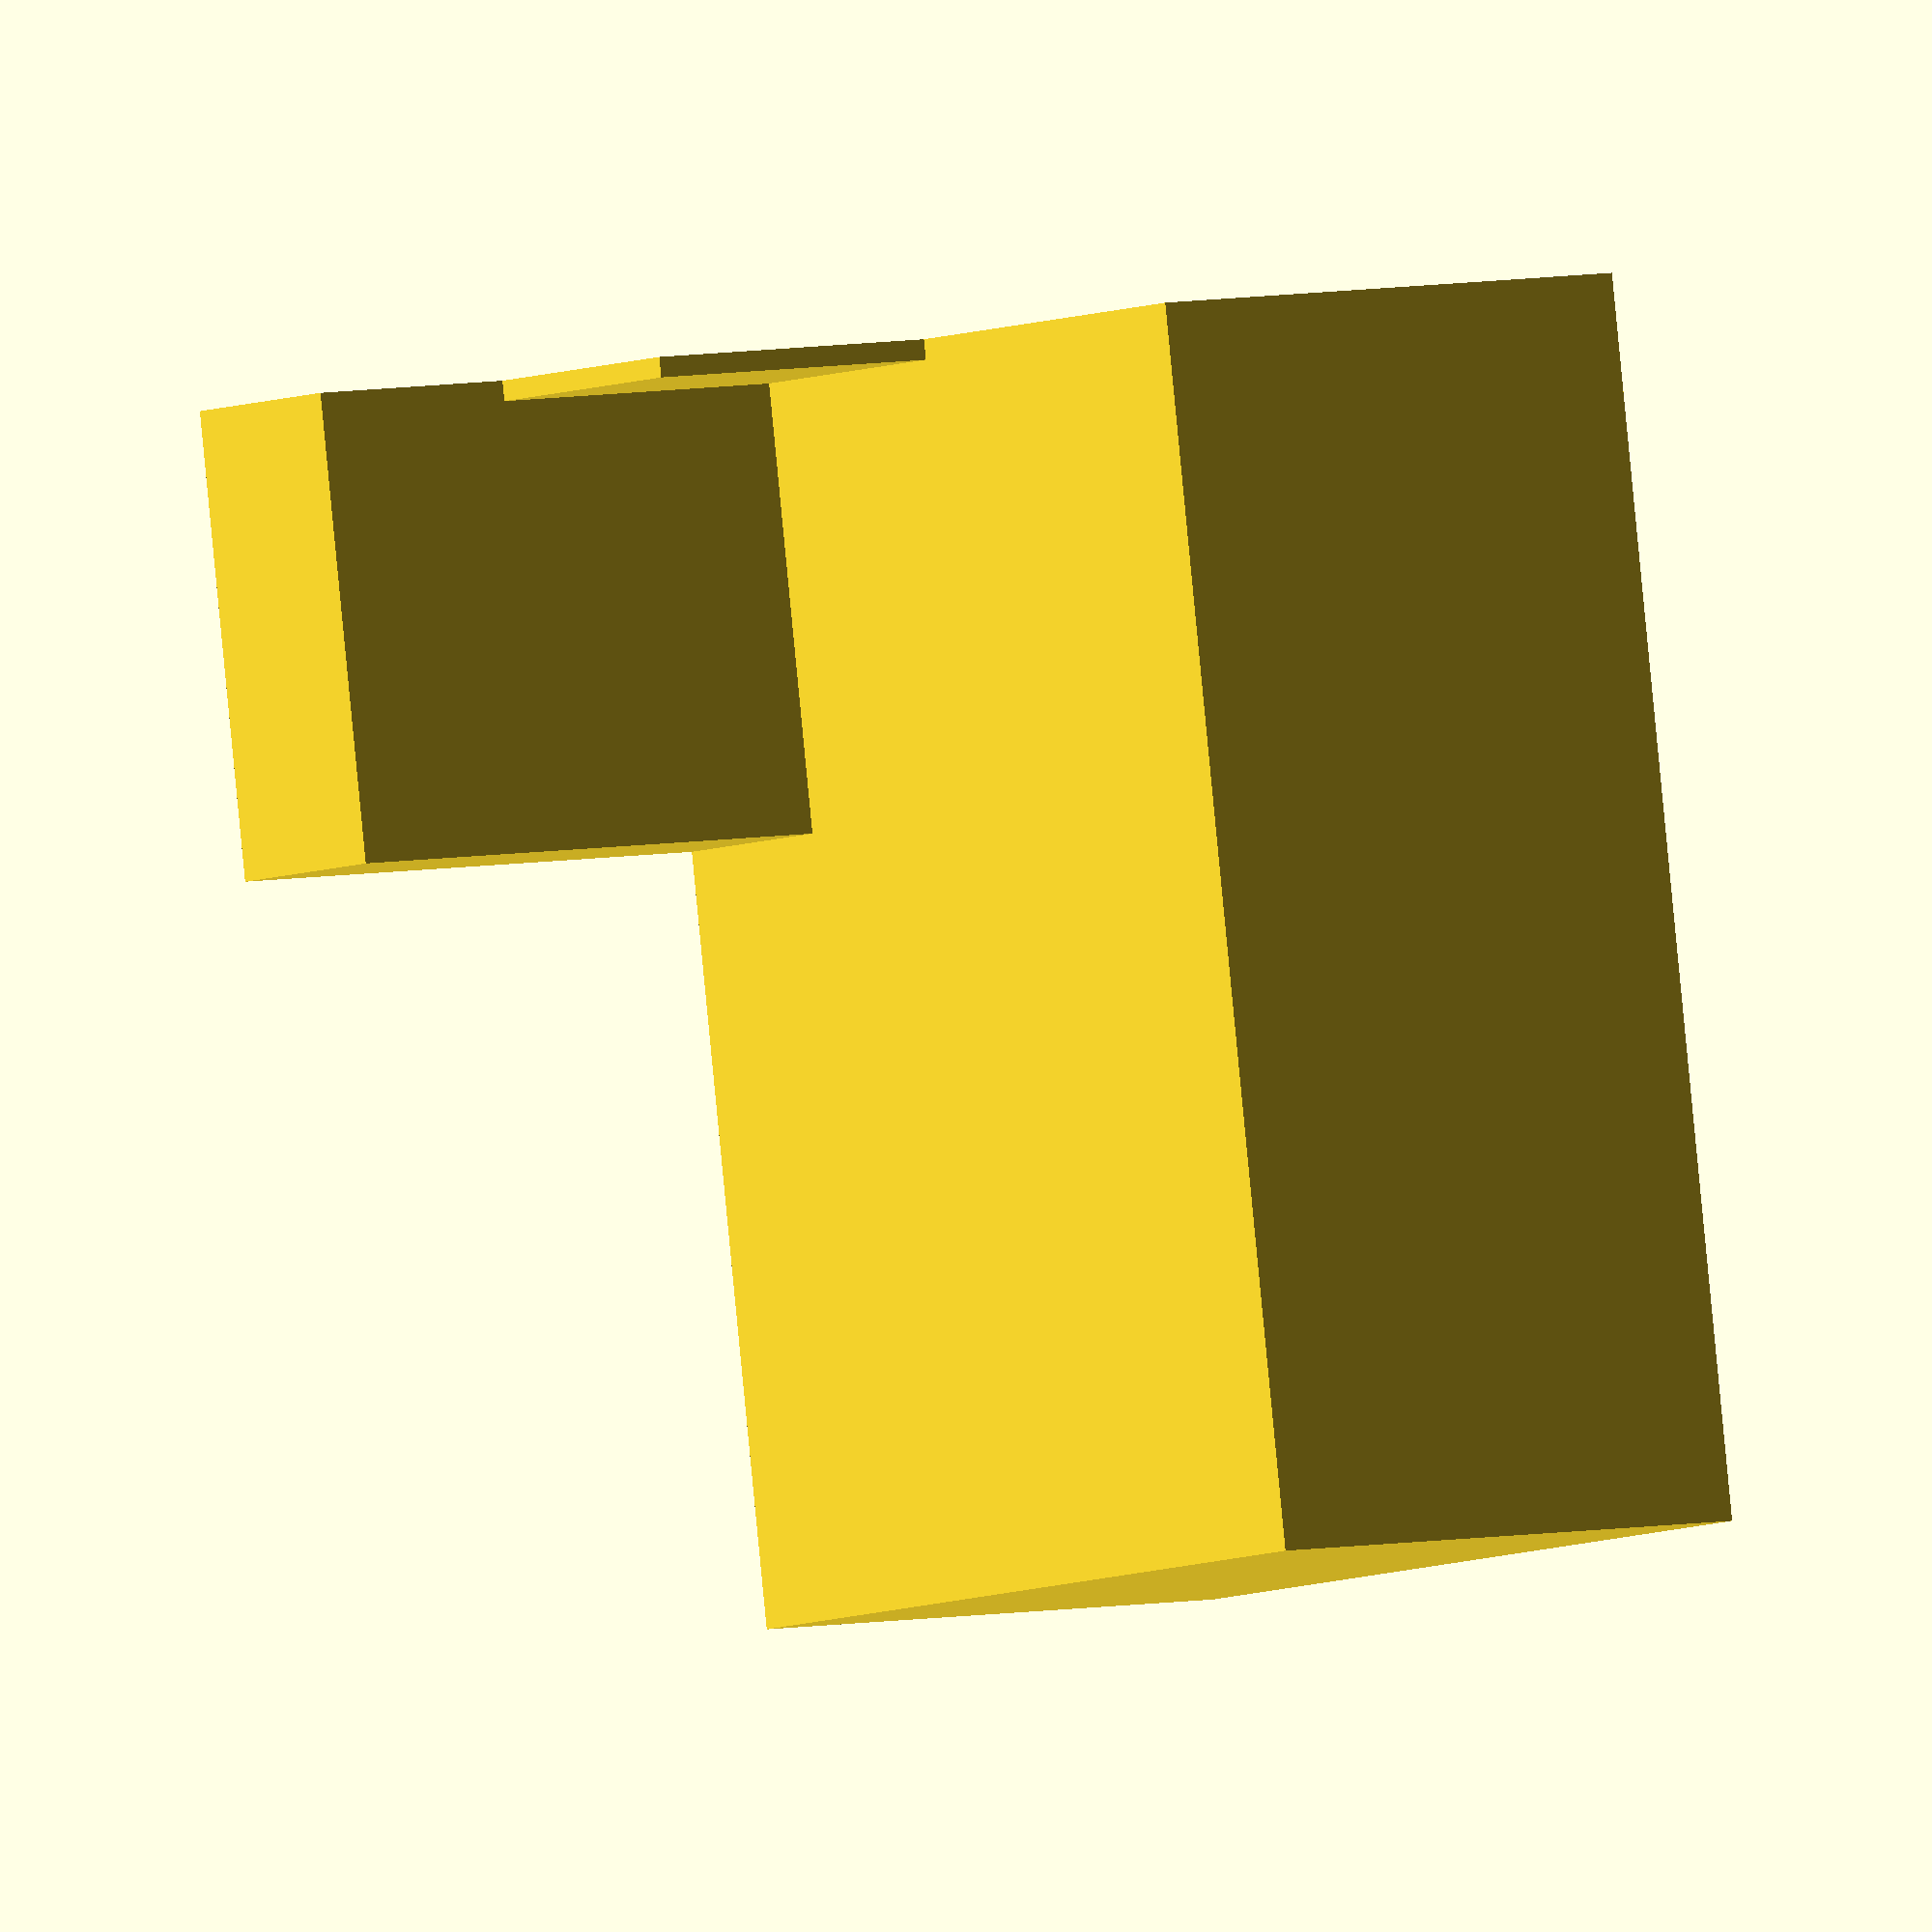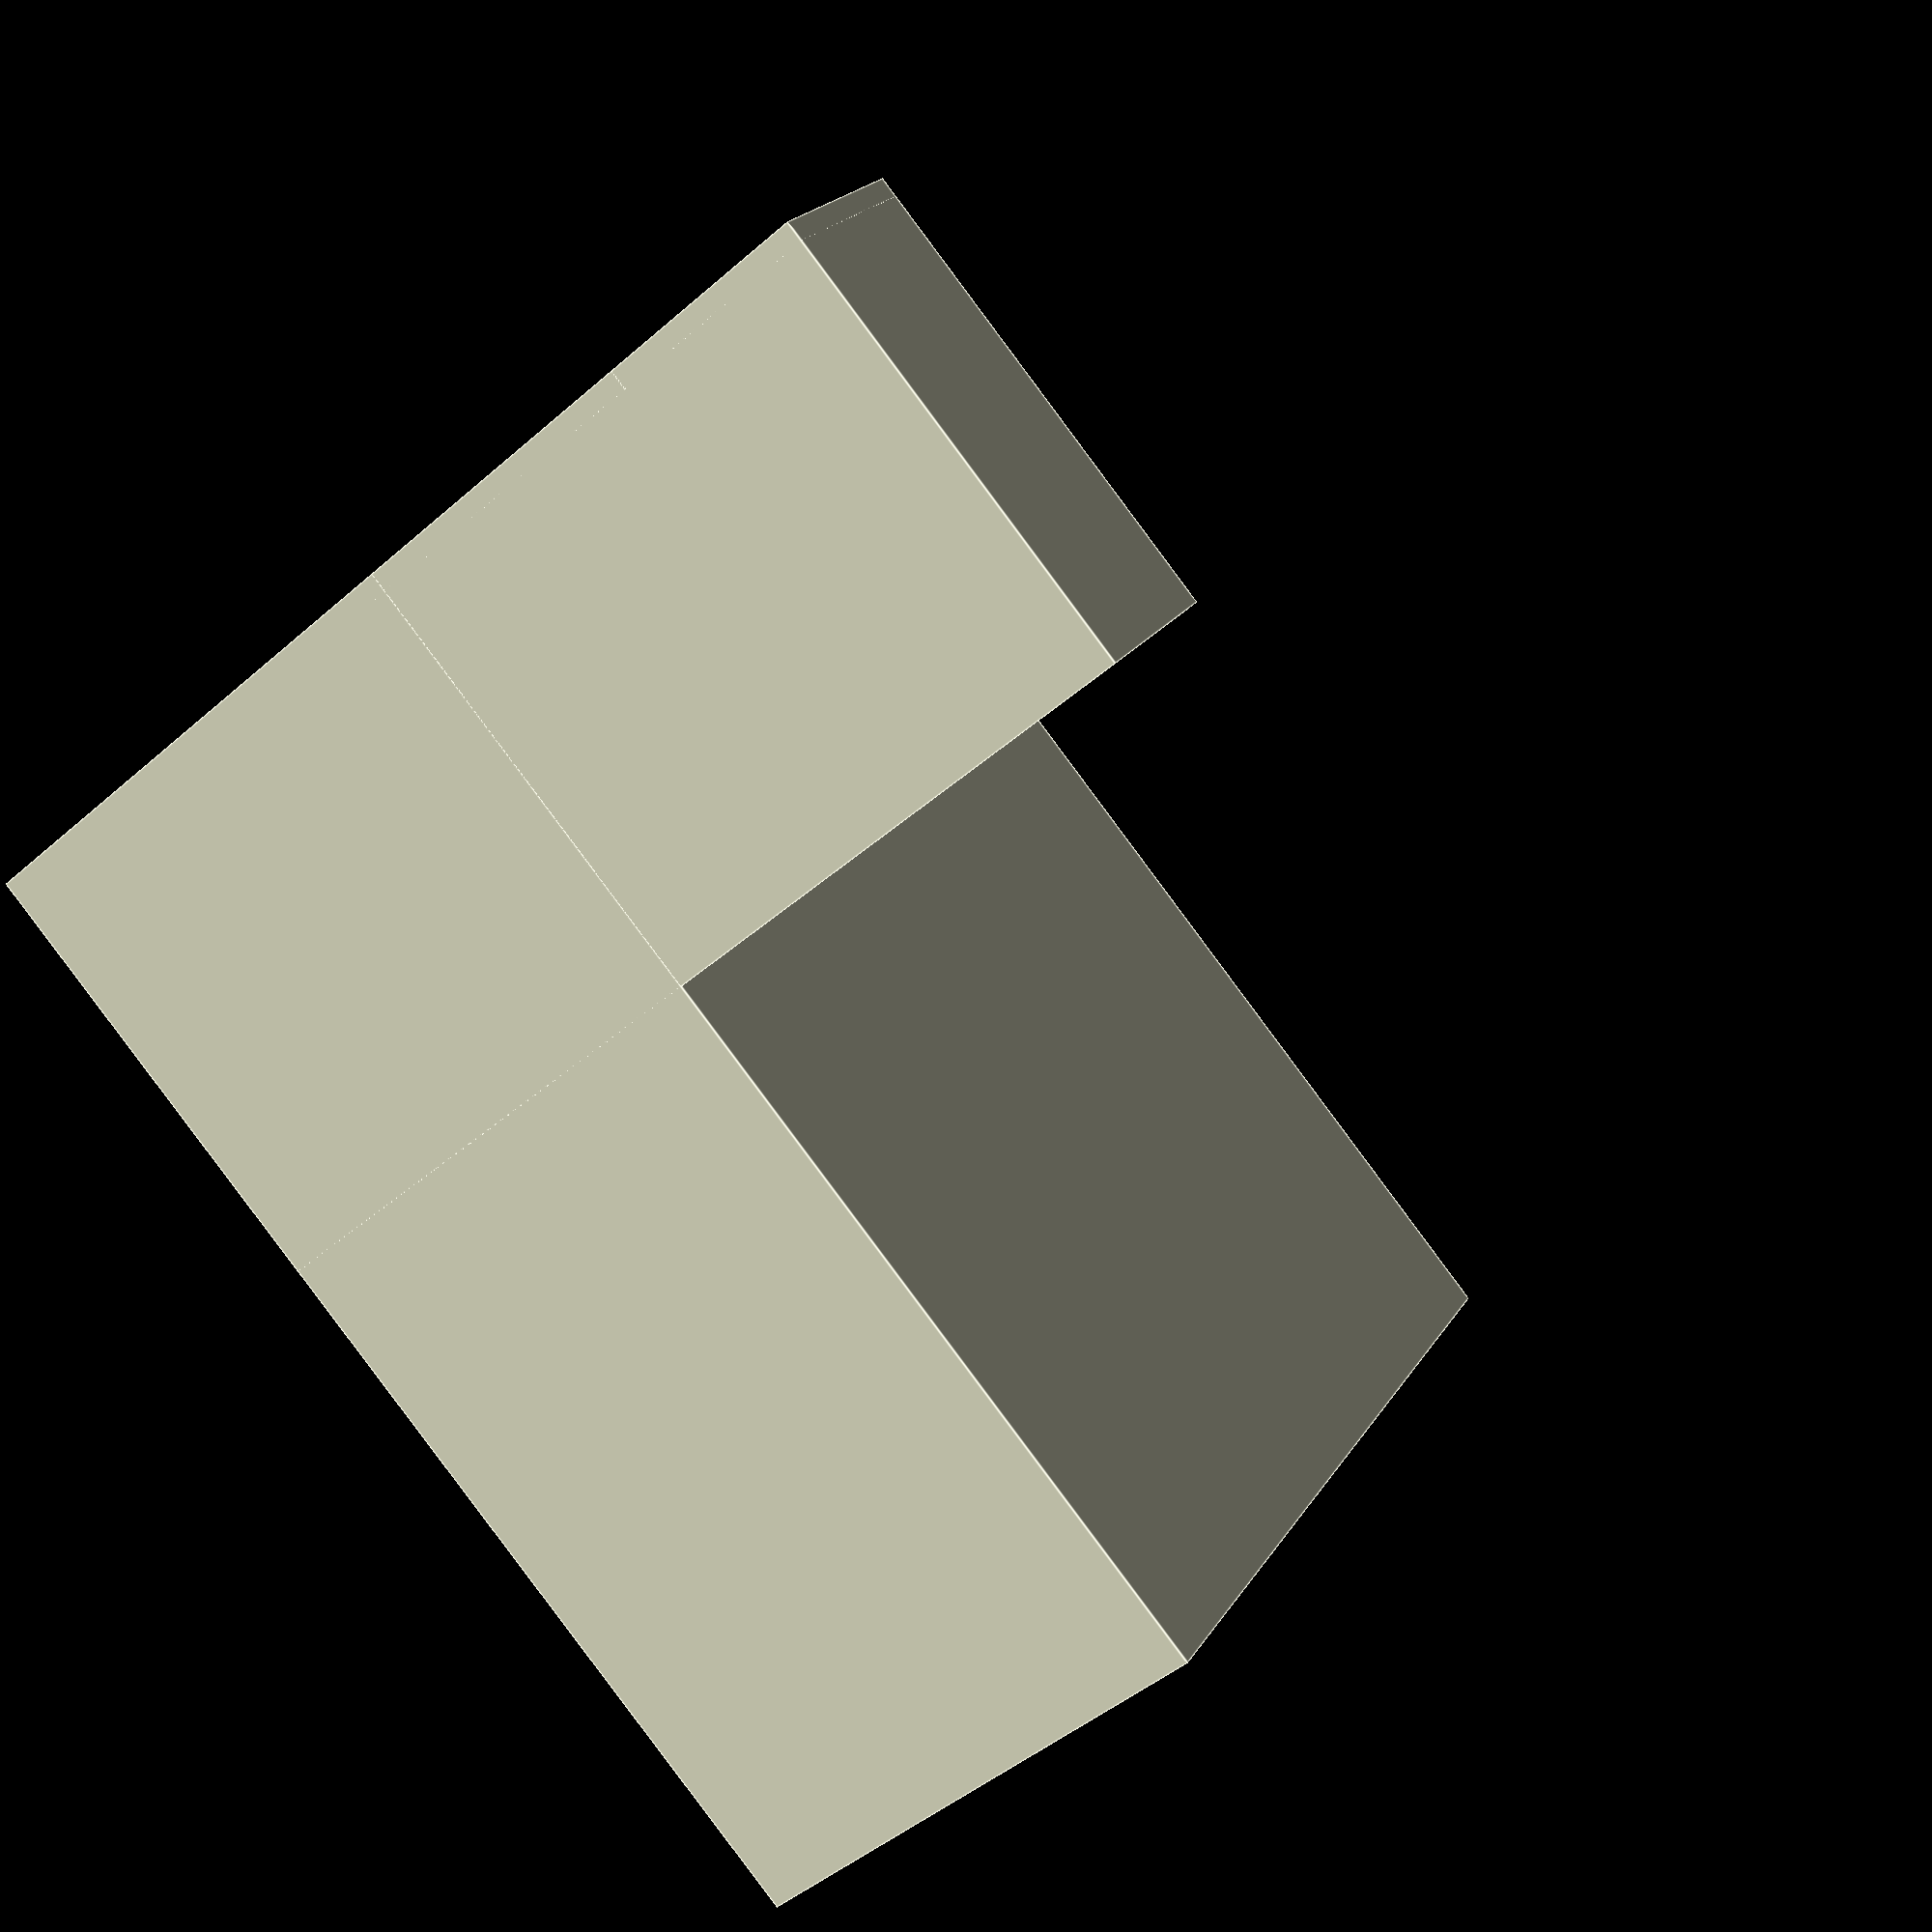
<openscad>


//sample string
sample2="10,54 23,43";
sample3="10,54,23 43,27,61";

each_element(sample2, "usb");
each_element(sample3, "usb");

module each_element( input_arr, type )
{
	input = [" ", input_arr, " "];
	result = search(" ", strcat(input), 8);
	//echo(result);
	for ( i = [0:len(result[0])-2] )
	{
		if (len(search(",",substr(input_arr,result[0][i],result[0][i+1]-result[0][i]-1),8)[0]) == 1)
		{
			assign( input2 = [",",substr(input_arr,result[0][i],result[0][i+1]-result[0][i]-1),"," ] )
			scan_string_two( strcat(input2), type );
		}
		if (len(search(",",substr(input_arr,result[0][i],result[0][i+1]-result[0][i]-1),8)[0]) == 2)
		{
			assign( input2 = [",",substr(input_arr,result[0][i],result[0][i+1]-result[0][i]-1),"," ] )
			scan_string_three( strcat(input2), type );
		}
	}
}

module scan_string_two( input_string, type )
{
	result = search(",", input_string,8);
	for ( i = [ 0:2:len(result[0])-2 ] )
	{	
		assign( first = strToInt(substr(substr(input_string,result[0][i],result[0][i+1]-result[0][i]),1,len(substr(input_string,result[0][i],result[0][i+1]-result[0][i]))-1)),
		second = strToInt(substr(substr(input_string,result[0][i+1],result[0][i+2]-result[0][i+1]),1,len(substr(input_string,result[0][i+1],result[0][i+2]-result[0][i+1]))-1)),
		third = 1 )
		call_type( type, first, second, third );
	}
}

module scan_string_three( input_string, type )
{
	result = search(",", input_string,8);
	//echo( len(result[0]));
	for ( i = [ 0:3:len(result[0])-3 ] )
	{	
		//echo(result[0][i+1]-result[0][i]);
		//echo(strToInt(substr(substr(input_string,result[0][i],result[0][i+1]-result[0][i]),1,len(substr(input_string,result[0][i],result[0][i+1]-result[0][i]))-1)));
		//echo(strToInt(substr(substr(input_string,result[0][i+1],result[0][i+2]-result[0][i+1]),1,len(substr(input_string,result[0][i+1],result[0][i+2]-result[0][i+1]))-1)));
		//echo(strToInt(substr(substr(input_string,result[0][i+2],result[0][i+3]-result[0][i+2]),1,len(substr(input_string,result[0][i+2],result[0][i+3]-result[0][i+2]))-1)));
		assign( first = strToInt(substr(substr(input_string,result[0][i],result[0][i+1]-result[0][i]),1,len(substr(input_string,result[0][i],result[0][i+1]-result[0][i]))-1)),
		second = strToInt(substr(substr(input_string,result[0][i+1],result[0][i+2]-result[0][i+1]),1,len(substr(input_string,result[0][i+1],result[0][i+2]-result[0][i+1]))-1)),
		third = strToInt(substr(substr(input_string,result[0][i+2],result[0][i+3]-result[0][i+2]),1,len(substr(input_string,result[0][i+2],result[0][i+3]-result[0][i+2]))-1)) )
		call_type( type, first, second, third );
	}
}


module call_type ( type, first, second, third )
{
	if ( type == "usb" )
	{
		cube( [ first, second, third ] );
	}
}


//openscad string library
//http://www.thingiverse.com/thing:202724
function strToInt(str, base=10, i=0, nb=0) = (str[0] == "-") ? -1*_strToInt(str, base, 1) : _strToInt(str, base);
function _strToInt(str, base, i=0, nb=0) = (i == len(str)) ? nb : nb+_strToInt(str, base, i+1, search(str[i],"0123456789ABCDEF")[0]*pow(base,len(str)-i-1));

function substr(data, i, length=0) = (length == 0) ? _substr(data, i, len(data)) : _substr(data, i, length+i);
function _substr(str, i, j, out="") = (i==j) ? out : str(str[i], _substr(str, i+1, j, out));

function strcat(v, car="") = _strcat(v, len(v)-1, car, 0);
function _strcat(v, i, car, s) = (i==s ? v[i] : str(_strcat(v, i-1, car, s), str(car,v[i]) ));
</openscad>
<views>
elev=92.3 azim=126.1 roll=185.5 proj=o view=solid
elev=87.6 azim=241.4 roll=216.7 proj=p view=edges
</views>
